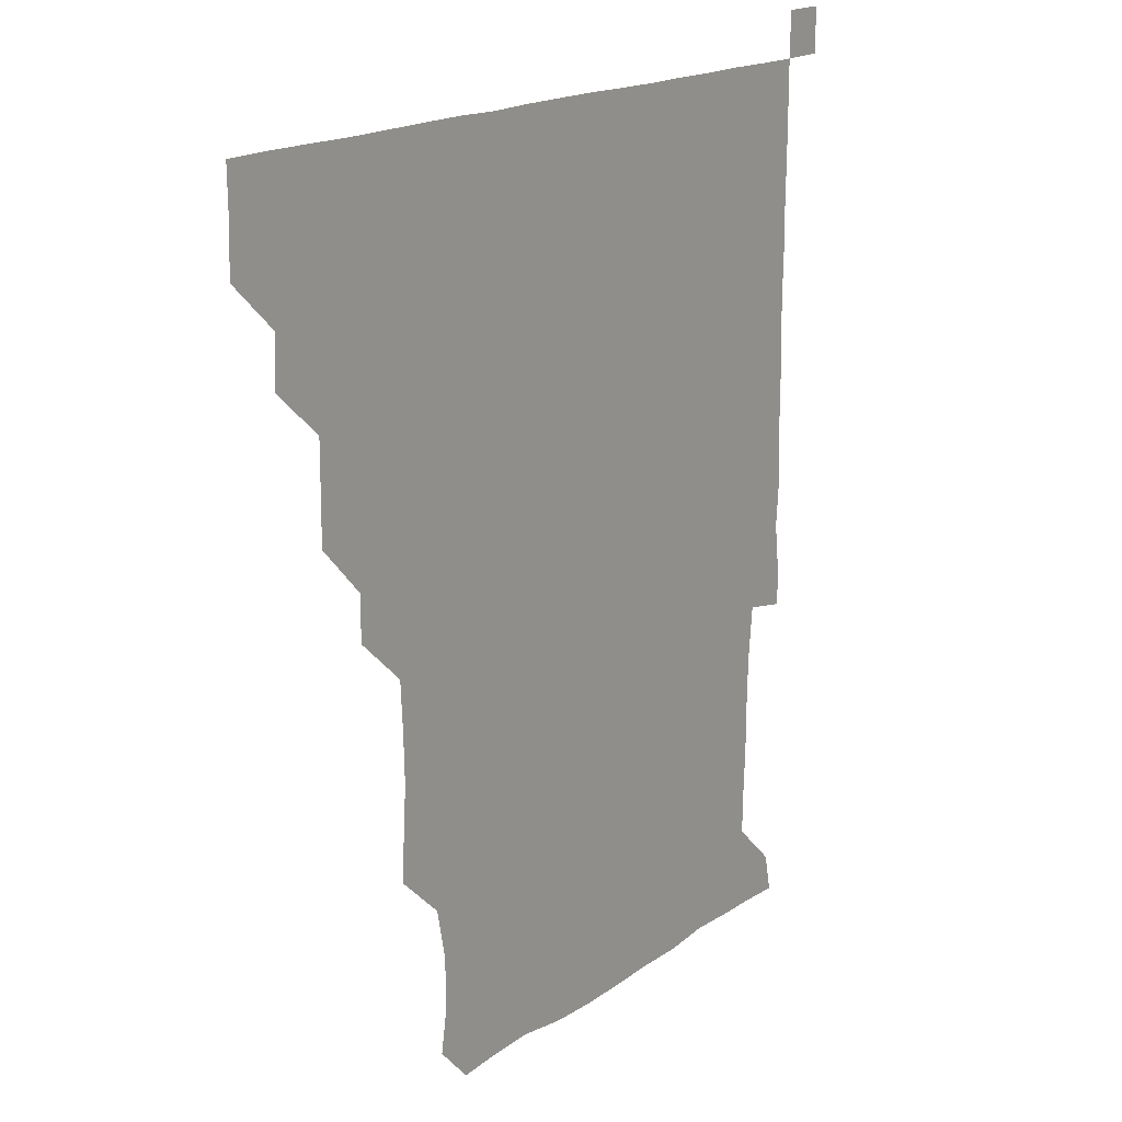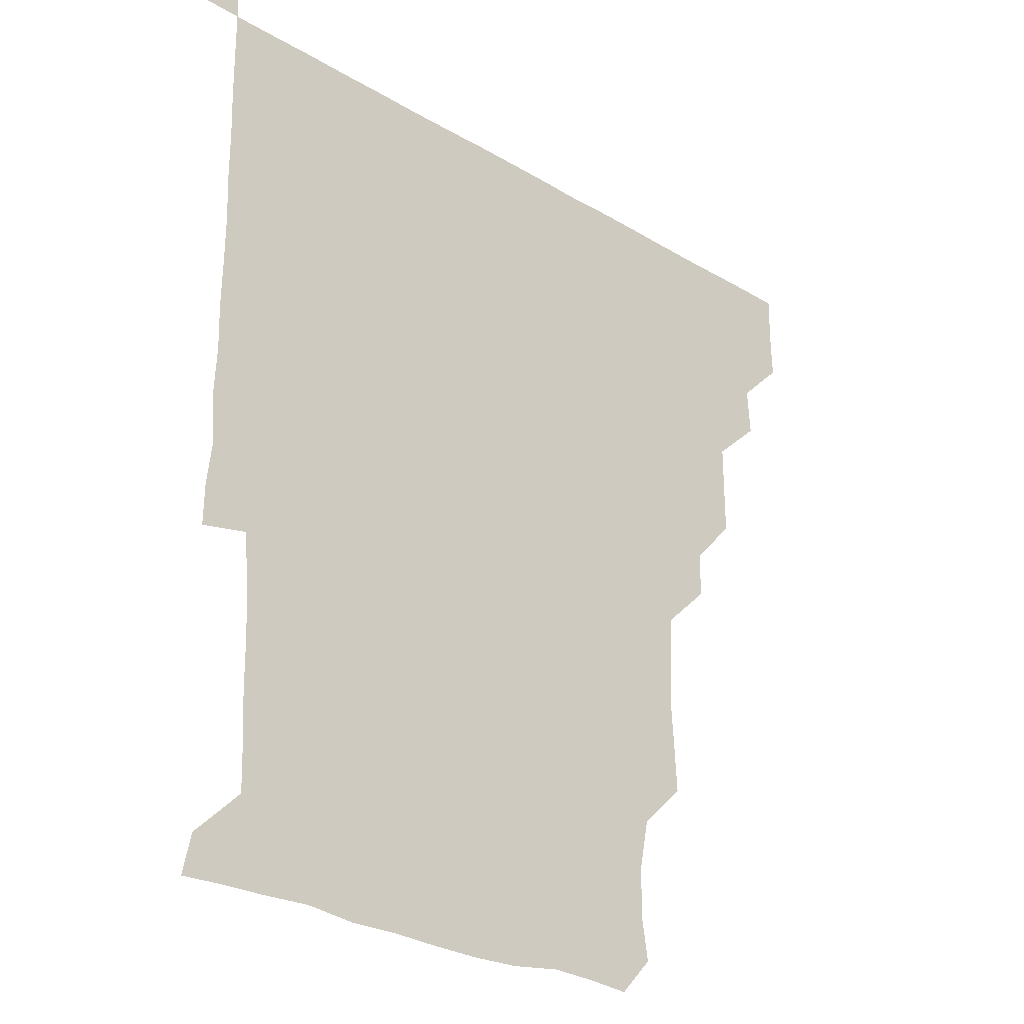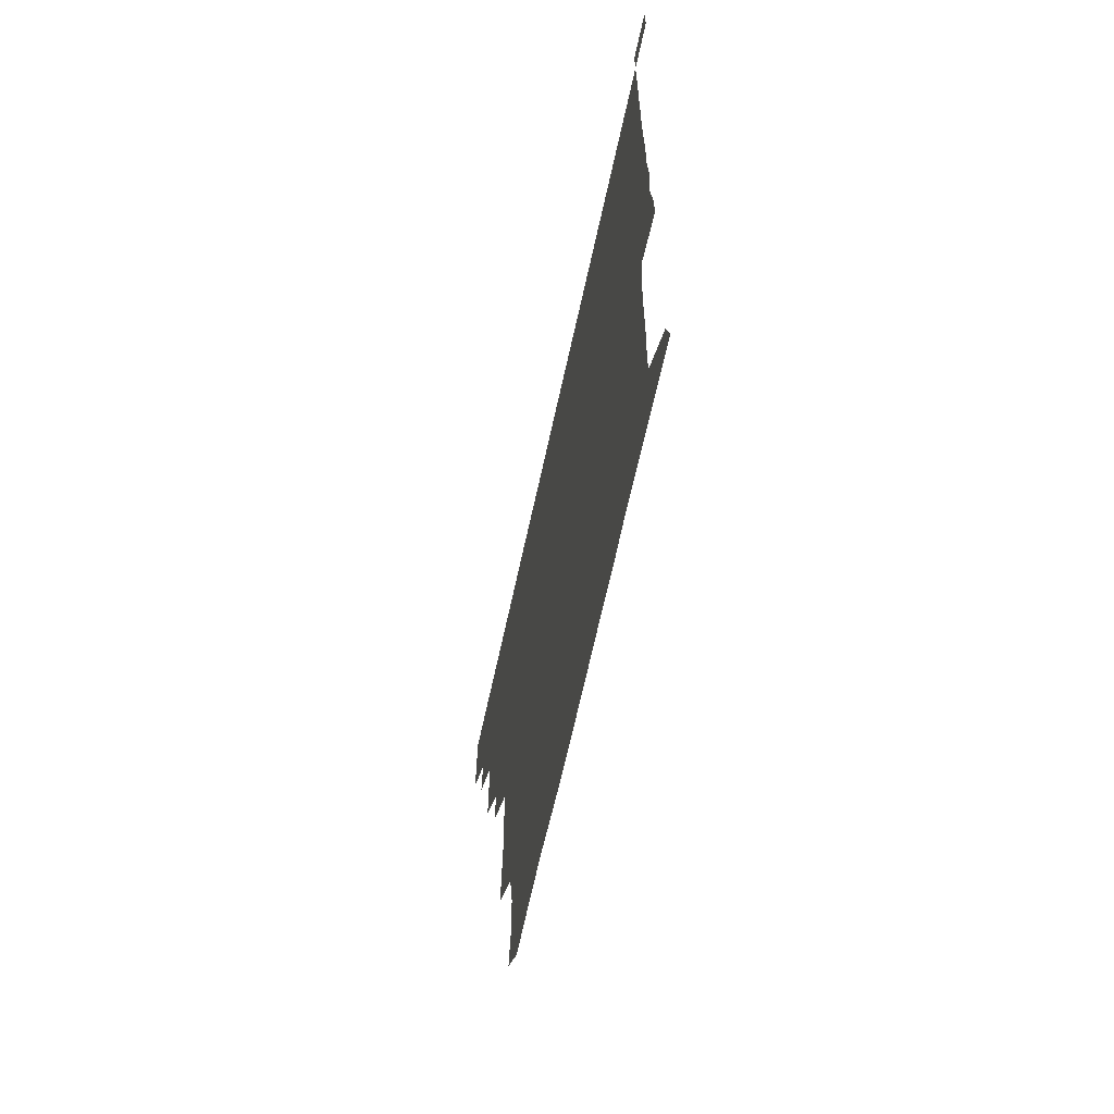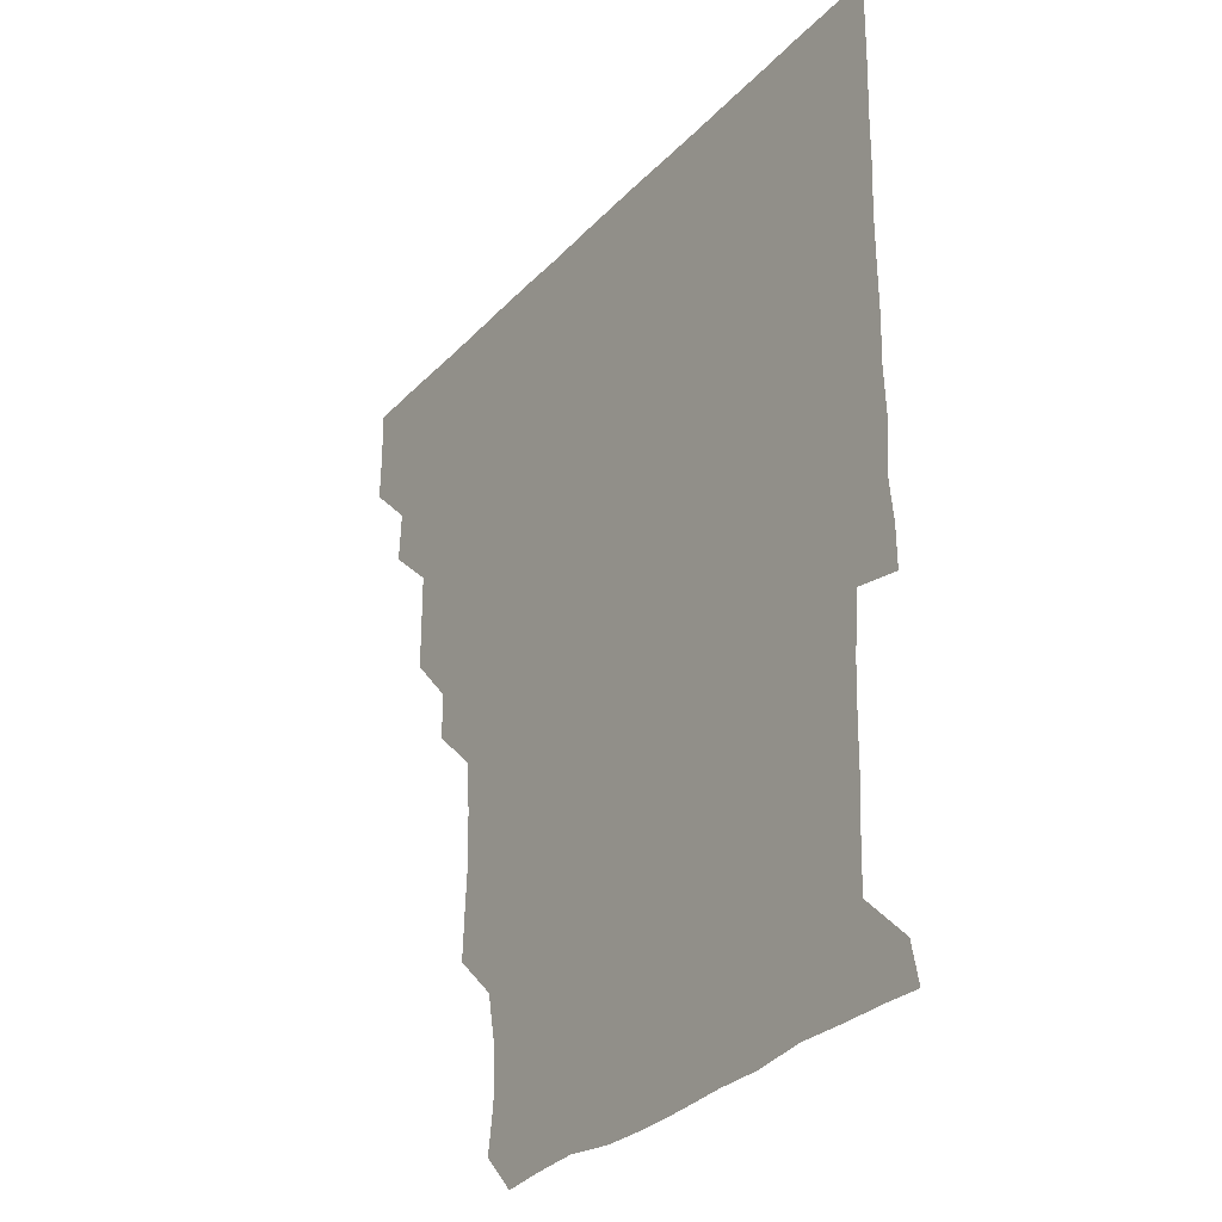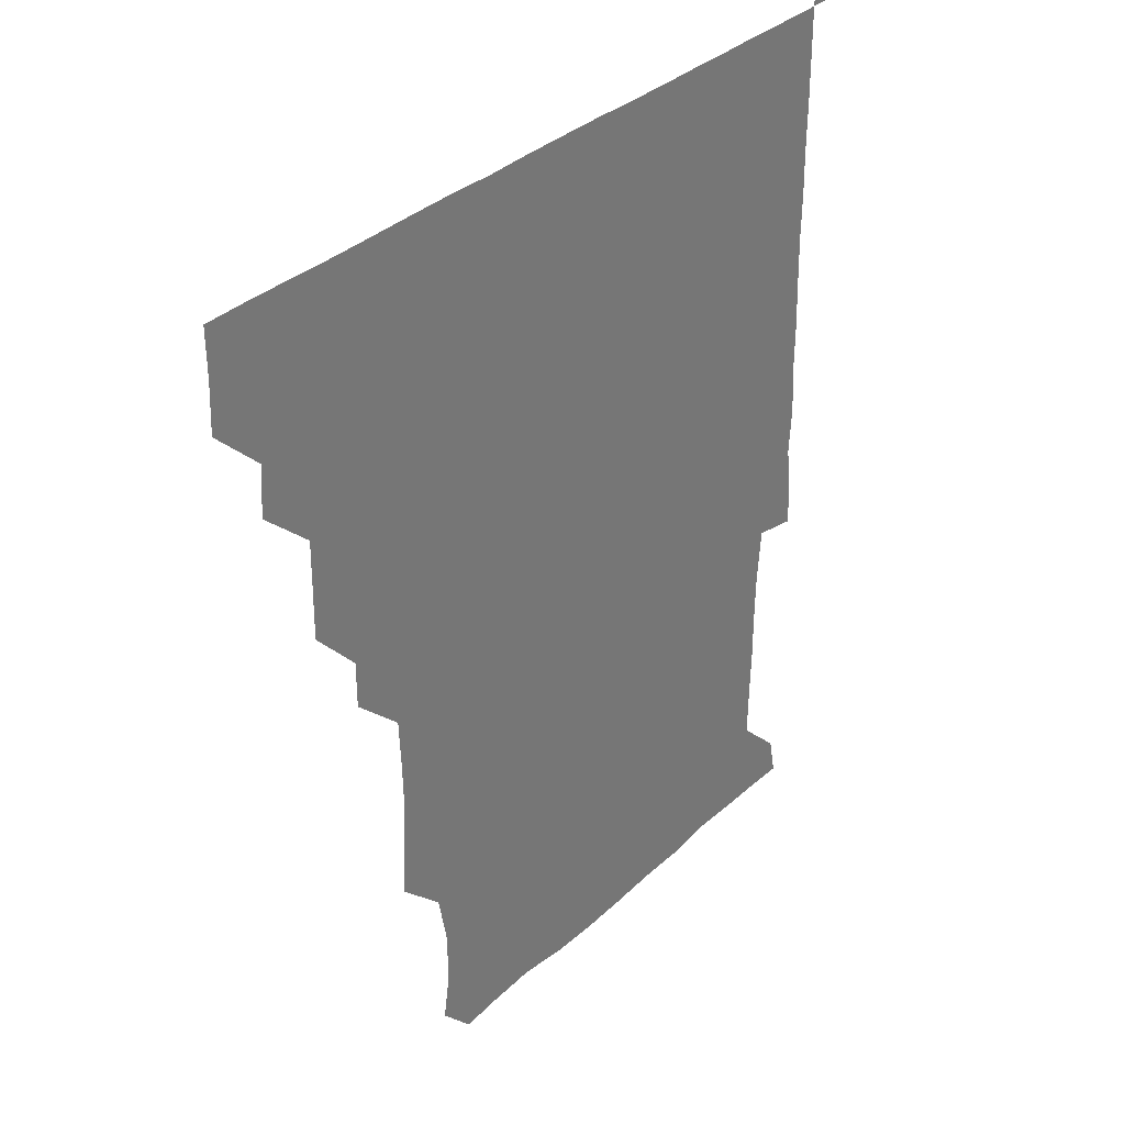
<metadata>
{"format":"obj","ext":"obj","renderer":"f3d","projection":"perspective","resolution":1024,"background":"white","views":[{"elev":17.5,"azim":-53.1,"up":"+Y"},{"elev":-26.7,"azim":136.9,"up":"+Y"},{"elev":-67.3,"azim":77.6,"up":"+Y"},{"elev":-29.3,"azim":56.3,"up":"+Y"},{"elev":33.3,"azim":-51.5,"up":"+Y"}]}
</metadata>
<code>
v 435.8 405.6 0
v 436.3 421 0
v 436.1 436 0
v 450.4 375.1 0
v 451.4 390.6 0
v 451.1 406 0
v 451.1 420.9 0
v 451 436.2 0
v 466.5 329.5 0
v 466.6 344.4 0
v 466.6 360.5 0
v 466.3 376.3 0
v 466.4 391.2 0
v 466.1 406 0
v 466 421 0
v 465.9 436.1 0
v 481.1 299.2 0
v 481 313.8 0
v 481.3 330.8 0
v 481.1 345.9 0
v 481.4 361.6 0
v 481.3 376.3 0
v 481.2 391.1 0
v 481.1 406 0
v 481.1 421 0
v 481.1 435.9 0
v 496.3 223.2 0
v 497.2 237.5 0
v 498.2 252.7 0
v 497.7 268 0
v 496.9 284.4 0
v 495.9 301.1 0
v 497.1 317.4 0
v 496.5 331.7 0
v 496.1 346.1 0
v 496.2 361.3 0
v 496.1 376.2 0
v 496.1 391 0
v 496 406 0
v 496 420.9 0
v 496.1 436.1 0
v 512.5 162.5 0
v 514.8 176.6 0
v 514.5 192.7 0
v 511.3 209.1 0
v 512.7 226.3 0
v 511.4 241 0
v 511.7 256.4 0
v 511.4 271.7 0
v 511.4 286.3 0
v 511.1 300.6 0
v 511.3 316.9 0
v 511 331.1 0
v 511.2 346.4 0
v 511 361 0
v 511.1 376.1 0
v 510.9 391 0
v 511 406 0
v 511 420.7 0
v 511.1 436.3 0
v 523.6 150.7 0
v 526.4 165.4 0
v 527.1 180.1 0
v 526.5 195.9 0
v 525.7 211.4 0
v 527.4 227.5 0
v 526.5 241.9 0
v 526.3 256 0
v 525.8 270.7 0
v 525.9 286.2 0
v 526.4 301.6 0
v 526 316.3 0
v 526.1 331.1 0
v 526.2 346.3 0
v 526.1 361.1 0
v 526.3 376.1 0
v 526 391 0
v 526 406 0
v 525.9 421.1 0
v 525.9 436.3 0
v 537 151.6 0
v 540.9 166.8 0
v 541.7 183.1 0
v 541.1 196.6 0
v 541.3 210.6 0
v 541.1 228.1 0
v 541.4 241.7 0
v 541.6 257.2 0
v 541 271 0
v 541.1 286.2 0
v 541.2 301.6 0
v 541.1 316.4 0
v 541.2 331.3 0
v 541.1 346.1 0
v 541.2 361.2 0
v 541.1 376 0
v 541 391 0
v 541.2 405.9 0
v 541.1 420.8 0
v 541 436 0
v 552.5 152.1 0
v 557 167.3 0
v 556.3 181.3 0
v 555.4 196.6 0
v 556.8 211.9 0
v 555.9 226.4 0
v 556 241.9 0
v 556.1 256.6 0
v 556 271.6 0
v 556.2 286.8 0
v 556.4 301.7 0
v 556 315.5 0
v 556 331.4 0
v 556.2 346.4 0
v 556.1 361.1 0
v 555.9 376 0
v 556.1 391 0
v 556.1 405.9 0
v 556.1 420.7 0
v 555.9 436.3 0
v 569.5 149.8 0
v 571.2 167.3 0
v 571.5 182.2 0
v 571.4 195 0
v 570.6 211.8 0
v 571.4 226 0
v 570.8 240.8 0
v 571.1 255.8 0
v 570.9 270.3 0
v 570.8 285.6 0
v 570.8 301.2 0
v 571.2 316.7 0
v 571 330.9 0
v 571 346 0
v 571.1 361.2 0
v 571 375.9 0
v 571.2 391 0
v 571.2 405.7 0
v 571 421 0
v 570.9 436.4 0
v 585.4 149.3 0
v 585.5 167.1 0
v 585.7 182 0
v 586.3 197.7 0
v 586 211.8 0
v 586.3 227.4 0
v 586.2 241.4 0
v 585.9 257.4 0
v 586.6 271.4 0
v 586 286.3 0
v 586 301.7 0
v 586 316.6 0
v 586.1 331.3 0
v 586.1 346.6 0
v 586 360.8 0
v 586.2 376.2 0
v 586.1 391 0
v 586.1 405.6 0
v 585.9 421 0
v 585.7 436.4 0
v 601 149.5 0
v 600.2 166.7 0
v 601.3 181.9 0
v 601.2 196 0
v 601.3 211 0
v 600.8 226.1 0
v 600.9 241.9 0
v 601 255.7 0
v 600.7 272.2 0
v 601.2 286.3 0
v 600.9 301.6 0
v 601.2 315.5 0
v 601 331.4 0
v 600.9 346 0
v 601.2 361.4 0
v 601.1 376.2 0
v 601.1 391 0
v 601 406.1 0
v 600.9 421.1 0
v 600.6 436.1 0
v 616.9 150.2 0
v 616 165.7 0
v 615.3 181.8 0
v 615.9 196.5 0
v 616.7 211.6 0
v 615.9 226.9 0
v 615.8 240.9 0
v 616.3 256.5 0
v 615.7 271.1 0
v 615.9 286.5 0
v 615.7 301.3 0
v 616.3 317 0
v 616.1 331.2 0
v 616 345.9 0
v 616 361.4 0
v 616 376.2 0
v 616 391 0
v 616.3 405.9 0
v 616.2 420.8 0
v 615.7 435.9 0
v 632.2 150 0
v 631.1 166.7 0
v 631.5 180.4 0
v 630.1 195.9 0
v 630.5 212.8 0
v 630.7 227.5 0
v 630.8 241.5 0
v 630.8 257.6 0
v 631.4 270.7 0
v 630.9 286.1 0
v 630.9 300.7 0
v 630.3 317.2 0
v 630.9 331.9 0
v 631 346.2 0
v 631 361.2 0
v 631 376 0
v 631 391.1 0
v 631.3 406 0
v 631.1 420.9 0
v 630.7 436.1 0
v 648.3 151.7 0
v 646 166.3 0
v 645.7 182.7 0
v 646 196.6 0
v 645.7 211.7 0
v 645.4 226.8 0
v 646.2 240.9 0
v 645.6 256.6 0
v 645.8 271.7 0
v 645.7 286.6 0
v 646 301.7 0
v 646 315.8 0
v 645.6 331.8 0
v 646 346.2 0
v 645.9 361.2 0
v 646 376.6 0
v 646 391 0
v 646.1 406.1 0
v 646.2 420.8 0
v 645.9 436 0
v 664 151.2 0
v 660.7 166.2 0
v 659.8 181.3 0
v 660.4 195.8 0
v 659.6 212.3 0
v 660.2 226.4 0
v 660.7 241.4 0
v 660.5 257.4 0
v 660.1 272.4 0
v 660.7 286.2 0
v 660.3 302.2 0
v 660.8 316.2 0
v 660.3 331.8 0
v 660.8 346.4 0
v 661.1 361 0
v 660.9 376.3 0
v 661 391.3 0
v 661 406.1 0
v 661.1 420.9 0
v 660.8 436.1 0
v 678.4 151 0
v 675 165.3 0
v 673.2 178.2 0
v 673.5 193.5 0
v 674.2 208.1 0
v 674.3 223.3 0
v 674.8 239.3 0
v 676.5 257.4 0
v 675.8 271.6 0
v 675 286.4 0
v 674.9 301.8 0
v 674.8 316.5 0
v 676.1 330.3 0
v 675.1 346.7 0
v 675.4 361.5 0
v 675.2 376.9 0
v 675.9 391.1 0
v 675.9 406.2 0
v 675.9 421 0
v 676 435.9 0
v 691.4 150.5 0
v 688.7 163.3 0
v 691.9 254.5 0
v 691.6 267.8 0
v 689.8 282.6 0
v 691.1 297.8 0
v 690.2 313.3 0
v 690.5 328.6 0
v 690.2 343.8 0
v 690 359.5 0
v 690.5 374.8 0
v 690.4 390.6 0
v 690.8 405.8 0
v 690.9 421 0
v 690.9 435.9 0
v 691.1 451 0
v 706 436.1 0
v 706 451 0
f 5 6 1
f 1 6 2
f 6 7 2
f 2 7 3
f 7 8 3
f 11 12 4
f 4 12 5
f 12 13 5
f 5 13 6
f 13 14 6
f 6 14 7
f 14 15 7
f 7 15 8
f 15 16 8
f 18 19 9
f 9 19 10
f 19 20 10
f 10 20 11
f 20 21 11
f 11 21 12
f 21 22 12
f 12 22 13
f 22 23 13
f 13 23 14
f 23 24 14
f 14 24 15
f 24 25 15
f 15 25 16
f 25 26 16
f 31 32 17
f 17 32 18
f 32 33 18
f 18 33 19
f 33 34 19
f 19 34 20
f 34 35 20
f 20 35 21
f 35 36 21
f 21 36 22
f 36 37 22
f 22 37 23
f 37 38 23
f 23 38 24
f 38 39 24
f 24 39 25
f 39 40 25
f 25 40 26
f 40 41 26
f 45 46 27
f 27 46 28
f 46 47 28
f 28 47 29
f 47 48 29
f 29 48 30
f 48 49 30
f 30 49 31
f 49 50 31
f 31 50 32
f 50 51 32
f 32 51 33
f 51 52 33
f 33 52 34
f 52 53 34
f 34 53 35
f 53 54 35
f 35 54 36
f 54 55 36
f 36 55 37
f 55 56 37
f 37 56 38
f 56 57 38
f 38 57 39
f 57 58 39
f 39 58 40
f 58 59 40
f 40 59 41
f 59 60 41
f 61 62 42
f 42 62 43
f 62 63 43
f 43 63 44
f 63 64 44
f 44 64 45
f 64 65 45
f 45 65 46
f 65 66 46
f 46 66 47
f 66 67 47
f 47 67 48
f 67 68 48
f 48 68 49
f 68 69 49
f 49 69 50
f 69 70 50
f 50 70 51
f 70 71 51
f 51 71 52
f 71 72 52
f 52 72 53
f 72 73 53
f 53 73 54
f 73 74 54
f 54 74 55
f 74 75 55
f 55 75 56
f 75 76 56
f 56 76 57
f 76 77 57
f 57 77 58
f 77 78 58
f 58 78 59
f 78 79 59
f 59 79 60
f 79 80 60
f 61 81 62
f 81 82 62
f 62 82 63
f 82 83 63
f 63 83 64
f 83 84 64
f 64 84 65
f 84 85 65
f 65 85 66
f 85 86 66
f 66 86 67
f 86 87 67
f 67 87 68
f 87 88 68
f 68 88 69
f 88 89 69
f 69 89 70
f 89 90 70
f 70 90 71
f 90 91 71
f 71 91 72
f 91 92 72
f 72 92 73
f 92 93 73
f 73 93 74
f 93 94 74
f 74 94 75
f 94 95 75
f 75 95 76
f 95 96 76
f 76 96 77
f 96 97 77
f 77 97 78
f 97 98 78
f 78 98 79
f 98 99 79
f 79 99 80
f 99 100 80
f 81 101 82
f 101 102 82
f 82 102 83
f 102 103 83
f 83 103 84
f 103 104 84
f 84 104 85
f 104 105 85
f 85 105 86
f 105 106 86
f 86 106 87
f 106 107 87
f 87 107 88
f 107 108 88
f 88 108 89
f 108 109 89
f 89 109 90
f 109 110 90
f 90 110 91
f 110 111 91
f 91 111 92
f 111 112 92
f 92 112 93
f 112 113 93
f 93 113 94
f 113 114 94
f 94 114 95
f 114 115 95
f 95 115 96
f 115 116 96
f 96 116 97
f 116 117 97
f 97 117 98
f 117 118 98
f 98 118 99
f 118 119 99
f 99 119 100
f 119 120 100
f 101 121 102
f 121 122 102
f 102 122 103
f 122 123 103
f 103 123 104
f 123 124 104
f 104 124 105
f 124 125 105
f 105 125 106
f 125 126 106
f 106 126 107
f 126 127 107
f 107 127 108
f 127 128 108
f 108 128 109
f 128 129 109
f 109 129 110
f 129 130 110
f 110 130 111
f 130 131 111
f 111 131 112
f 131 132 112
f 112 132 113
f 132 133 113
f 113 133 114
f 133 134 114
f 114 134 115
f 134 135 115
f 115 135 116
f 135 136 116
f 116 136 117
f 136 137 117
f 117 137 118
f 137 138 118
f 118 138 119
f 138 139 119
f 119 139 120
f 139 140 120
f 121 141 122
f 141 142 122
f 122 142 123
f 142 143 123
f 123 143 124
f 143 144 124
f 124 144 125
f 144 145 125
f 125 145 126
f 145 146 126
f 126 146 127
f 146 147 127
f 127 147 128
f 147 148 128
f 128 148 129
f 148 149 129
f 129 149 130
f 149 150 130
f 130 150 131
f 150 151 131
f 131 151 132
f 151 152 132
f 132 152 133
f 152 153 133
f 133 153 134
f 153 154 134
f 134 154 135
f 154 155 135
f 135 155 136
f 155 156 136
f 136 156 137
f 156 157 137
f 137 157 138
f 157 158 138
f 138 158 139
f 158 159 139
f 139 159 140
f 159 160 140
f 141 161 142
f 161 162 142
f 142 162 143
f 162 163 143
f 143 163 144
f 163 164 144
f 144 164 145
f 164 165 145
f 145 165 146
f 165 166 146
f 146 166 147
f 166 167 147
f 147 167 148
f 167 168 148
f 148 168 149
f 168 169 149
f 149 169 150
f 169 170 150
f 150 170 151
f 170 171 151
f 151 171 152
f 171 172 152
f 152 172 153
f 172 173 153
f 153 173 154
f 173 174 154
f 154 174 155
f 174 175 155
f 155 175 156
f 175 176 156
f 156 176 157
f 176 177 157
f 157 177 158
f 177 178 158
f 158 178 159
f 178 179 159
f 159 179 160
f 179 180 160
f 161 181 162
f 181 182 162
f 162 182 163
f 182 183 163
f 163 183 164
f 183 184 164
f 164 184 165
f 184 185 165
f 165 185 166
f 185 186 166
f 166 186 167
f 186 187 167
f 167 187 168
f 187 188 168
f 168 188 169
f 188 189 169
f 169 189 170
f 189 190 170
f 170 190 171
f 190 191 171
f 171 191 172
f 191 192 172
f 172 192 173
f 192 193 173
f 173 193 174
f 193 194 174
f 174 194 175
f 194 195 175
f 175 195 176
f 195 196 176
f 176 196 177
f 196 197 177
f 177 197 178
f 197 198 178
f 178 198 179
f 198 199 179
f 179 199 180
f 199 200 180
f 181 201 182
f 201 202 182
f 182 202 183
f 202 203 183
f 183 203 184
f 203 204 184
f 184 204 185
f 204 205 185
f 185 205 186
f 205 206 186
f 186 206 187
f 206 207 187
f 187 207 188
f 207 208 188
f 188 208 189
f 208 209 189
f 189 209 190
f 209 210 190
f 190 210 191
f 210 211 191
f 191 211 192
f 211 212 192
f 192 212 193
f 212 213 193
f 193 213 194
f 213 214 194
f 194 214 195
f 214 215 195
f 195 215 196
f 215 216 196
f 196 216 197
f 216 217 197
f 197 217 198
f 217 218 198
f 198 218 199
f 218 219 199
f 199 219 200
f 219 220 200
f 201 221 202
f 221 222 202
f 202 222 203
f 222 223 203
f 203 223 204
f 223 224 204
f 204 224 205
f 224 225 205
f 205 225 206
f 225 226 206
f 206 226 207
f 226 227 207
f 207 227 208
f 227 228 208
f 208 228 209
f 228 229 209
f 209 229 210
f 229 230 210
f 210 230 211
f 230 231 211
f 211 231 212
f 231 232 212
f 212 232 213
f 232 233 213
f 213 233 214
f 233 234 214
f 214 234 215
f 234 235 215
f 215 235 216
f 235 236 216
f 216 236 217
f 236 237 217
f 217 237 218
f 237 238 218
f 218 238 219
f 238 239 219
f 219 239 220
f 239 240 220
f 221 241 222
f 241 242 222
f 222 242 223
f 242 243 223
f 223 243 224
f 243 244 224
f 224 244 225
f 244 245 225
f 225 245 226
f 245 246 226
f 226 246 227
f 246 247 227
f 227 247 228
f 247 248 228
f 228 248 229
f 248 249 229
f 229 249 230
f 249 250 230
f 230 250 231
f 250 251 231
f 231 251 232
f 251 252 232
f 232 252 233
f 252 253 233
f 233 253 234
f 253 254 234
f 234 254 235
f 254 255 235
f 235 255 236
f 255 256 236
f 236 256 237
f 256 257 237
f 237 257 238
f 257 258 238
f 238 258 239
f 258 259 239
f 239 259 240
f 259 260 240
f 241 261 242
f 261 262 242
f 242 262 243
f 262 263 243
f 243 263 244
f 263 264 244
f 244 264 245
f 264 265 245
f 245 265 246
f 265 266 246
f 246 266 247
f 266 267 247
f 247 267 248
f 267 268 248
f 248 268 249
f 268 269 249
f 249 269 250
f 269 270 250
f 250 270 251
f 270 271 251
f 251 271 252
f 271 272 252
f 252 272 253
f 272 273 253
f 253 273 254
f 273 274 254
f 254 274 255
f 274 275 255
f 255 275 256
f 275 276 256
f 256 276 257
f 276 277 257
f 257 277 258
f 277 278 258
f 258 278 259
f 278 279 259
f 259 279 260
f 279 280 260
f 261 281 262
f 281 282 262
f 262 282 263
f 268 283 269
f 283 284 269
f 269 284 270
f 284 285 270
f 270 285 271
f 285 286 271
f 271 286 272
f 286 287 272
f 272 287 273
f 287 288 273
f 273 288 274
f 288 289 274
f 274 289 275
f 289 290 275
f 275 290 276
f 290 291 276
f 276 291 277
f 291 292 277
f 277 292 278
f 292 293 278
f 278 293 279
f 293 294 279
f 279 294 280
f 294 295 280
f 295 297 296
f 297 298 296

</code>
